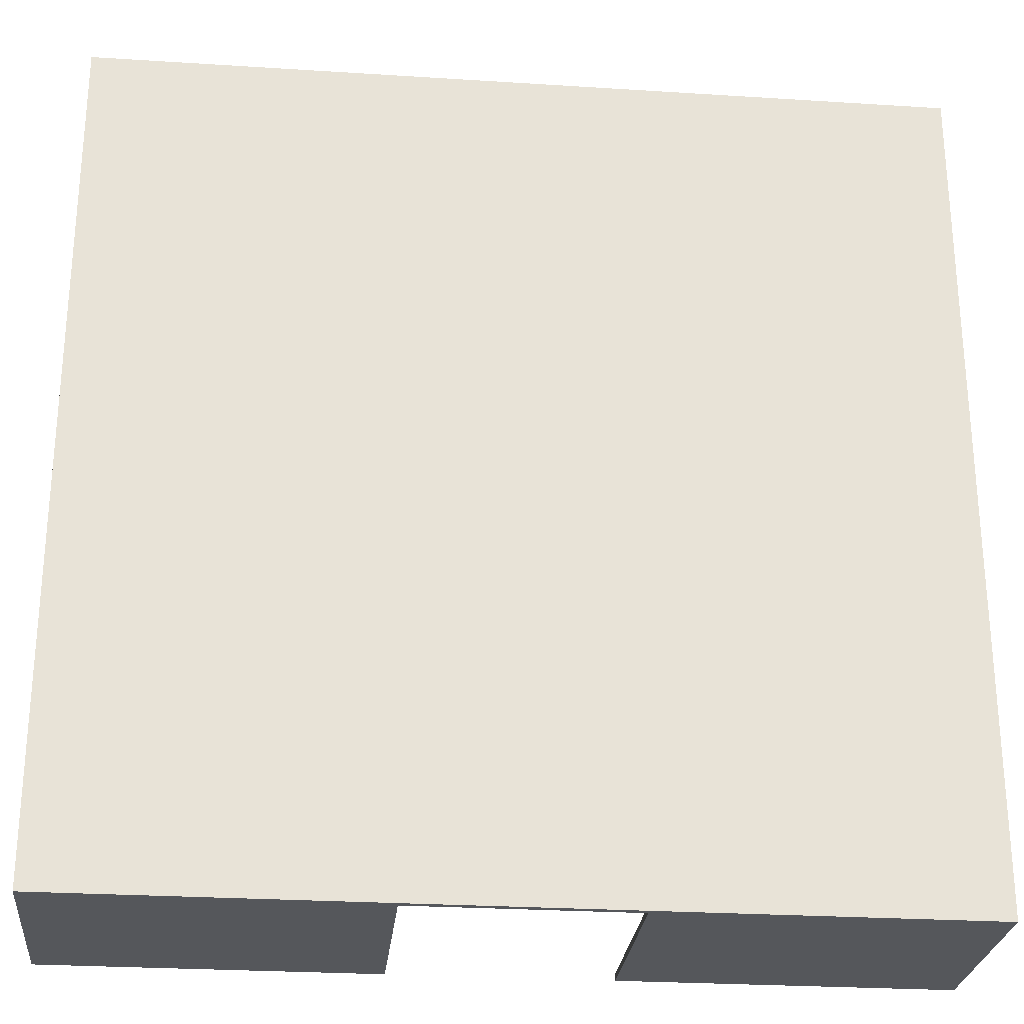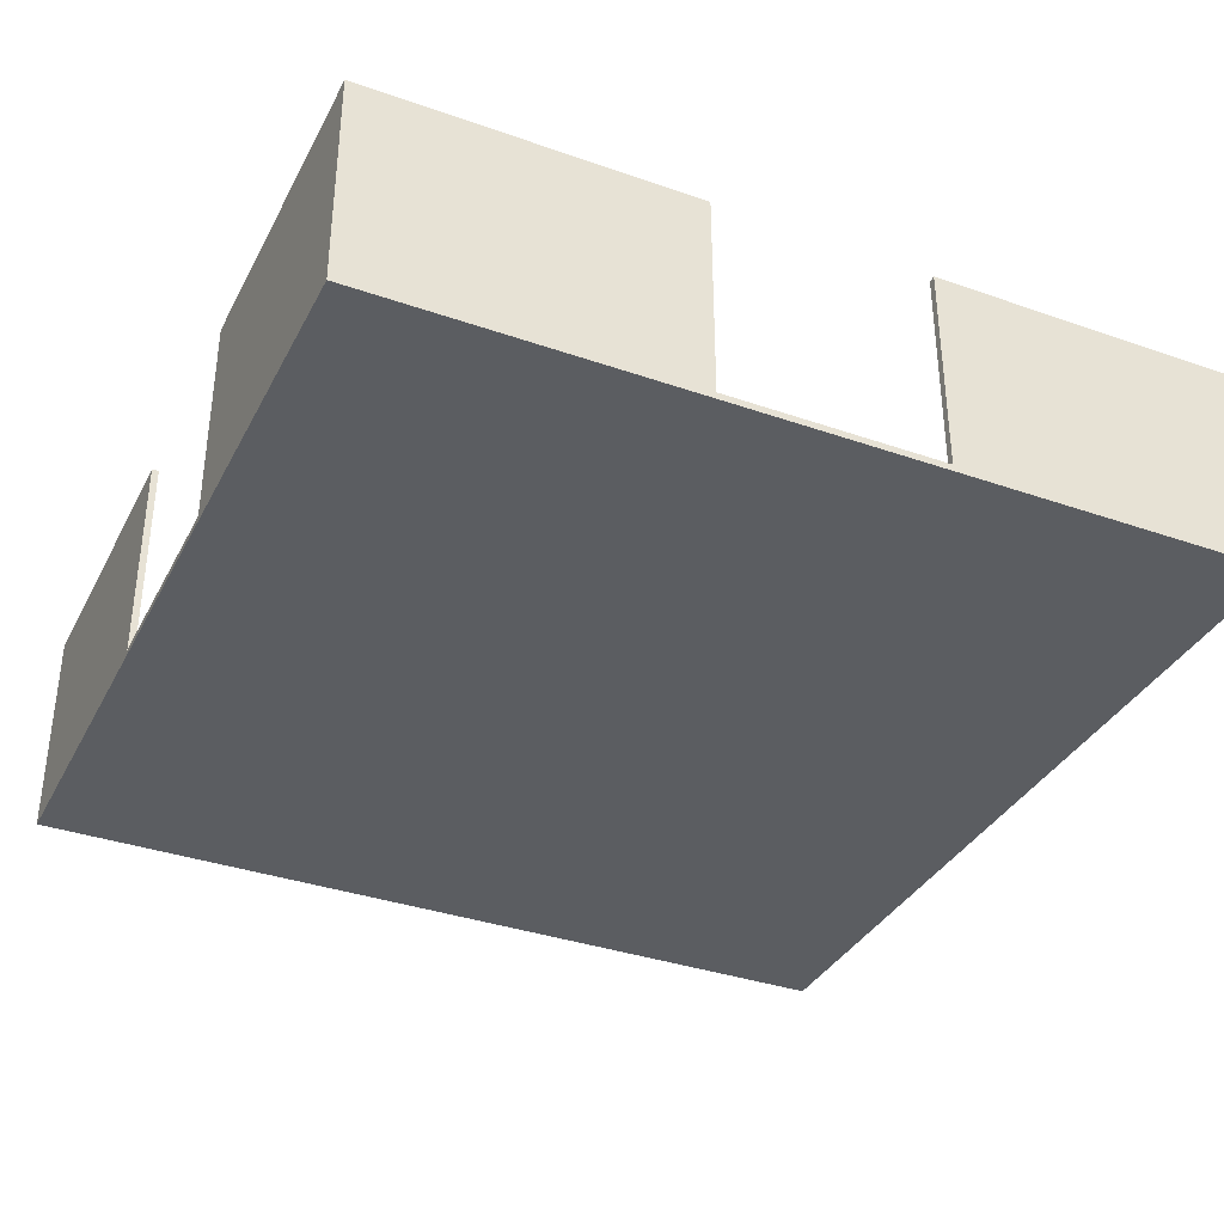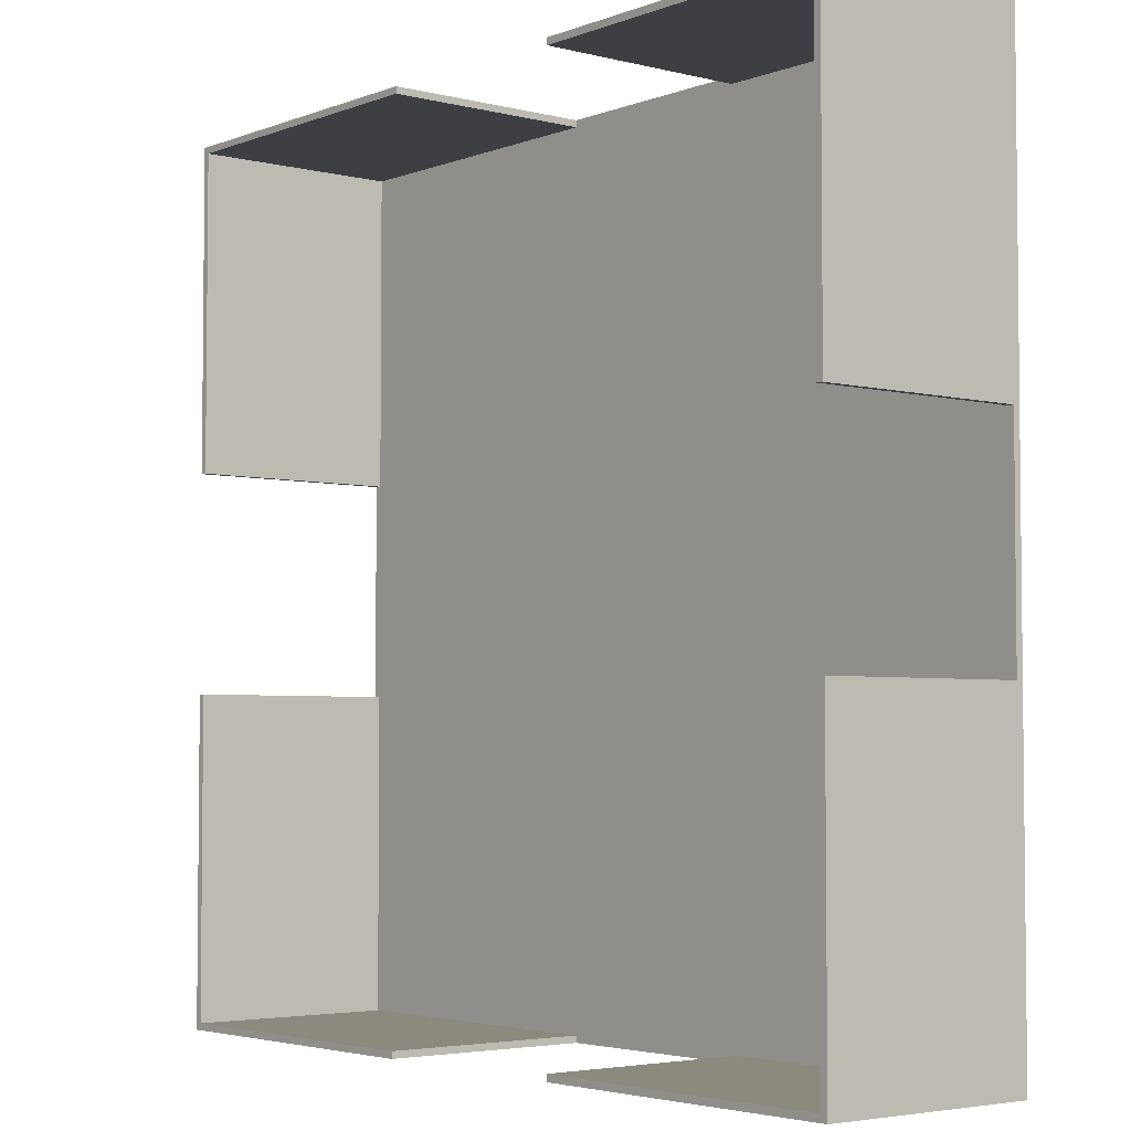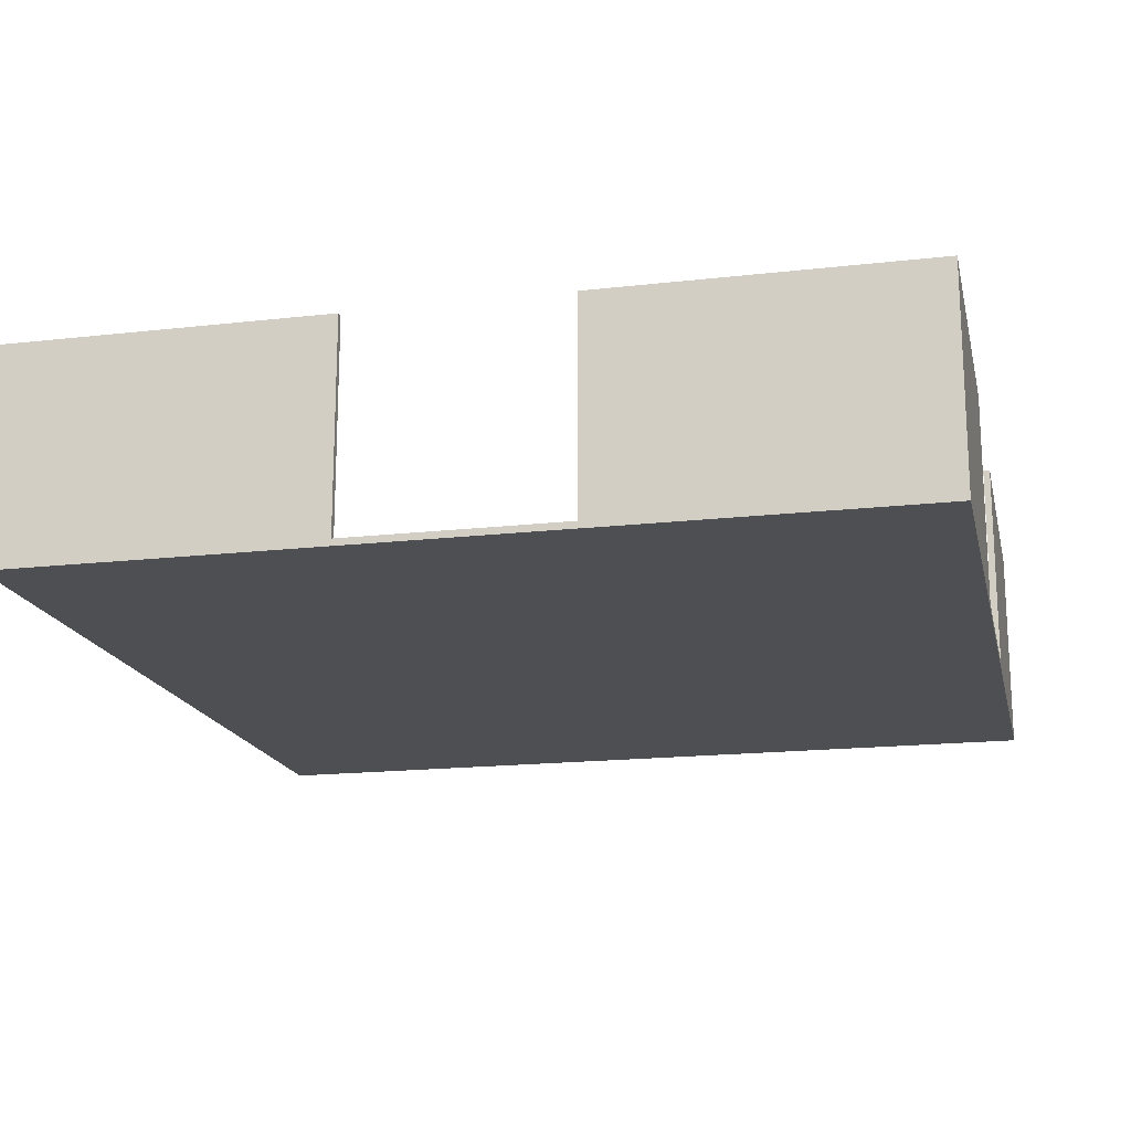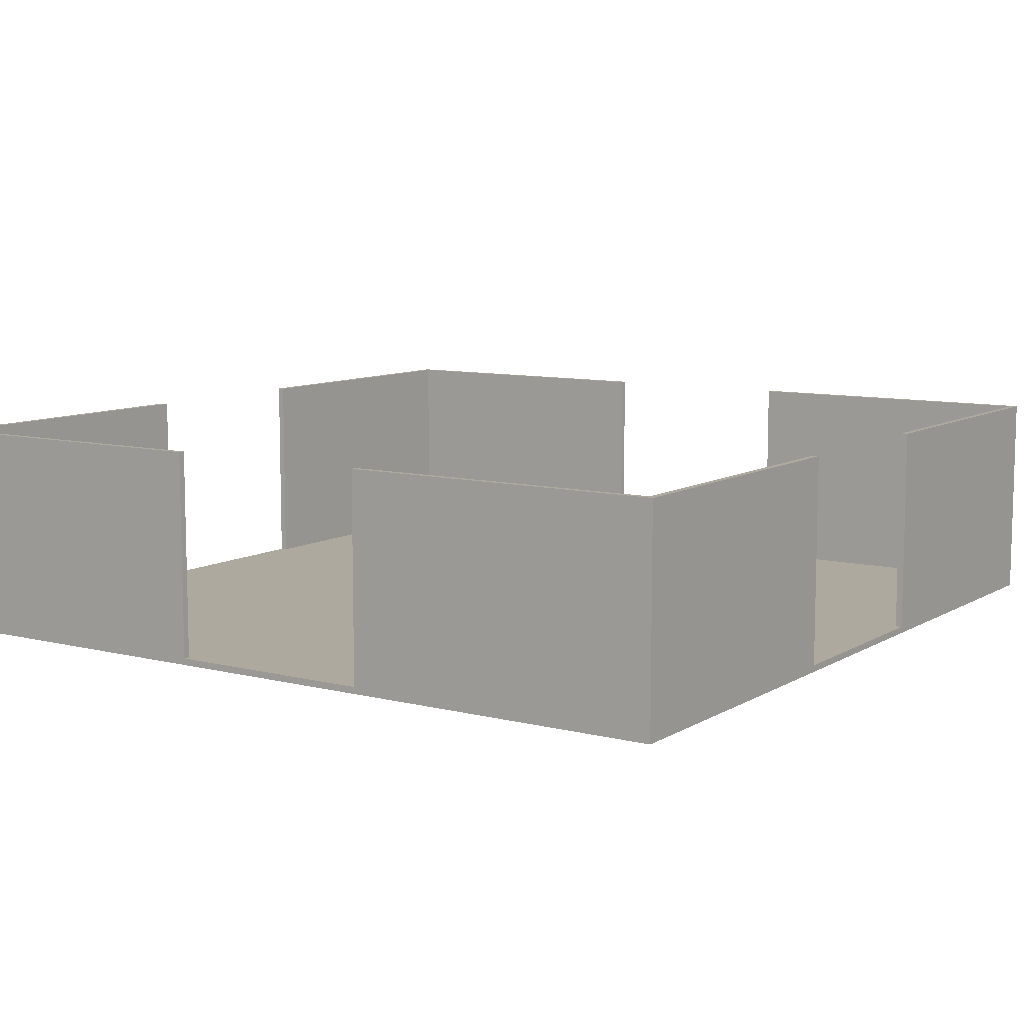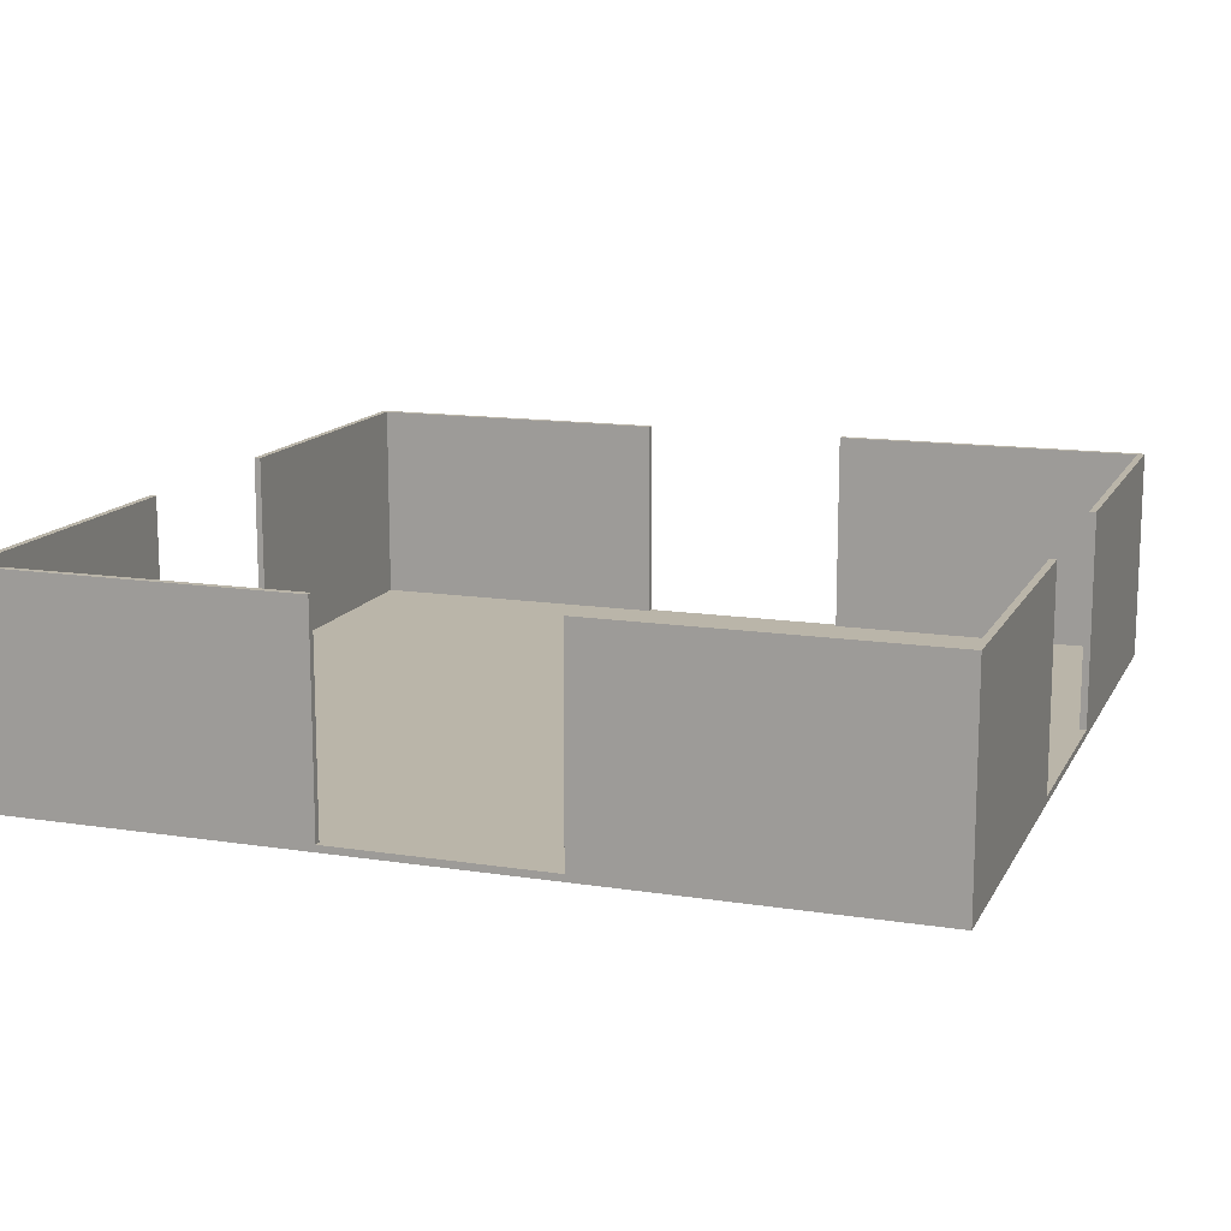
<metadata>
{"format":"obj","ext":"obj","renderer":"f3d","projection":"perspective","resolution":1024,"background":"white","views":[{"elev":-26.7,"azim":-5.7,"up":"+Z"},{"elev":-35.7,"azim":65.3,"up":"+Y"},{"elev":-3.9,"azim":-129.2,"up":"+Z"},{"elev":-17.5,"azim":-167.3,"up":"+Y"},{"elev":9.1,"azim":-56.3,"up":"+Y"},{"elev":13.7,"azim":109.2,"up":"+Y"}]}
</metadata>
<code>
o
v -6.4 0 6.4
v -6.4 0 -6.4
v -6.4 0.1 1.6
v -6.4 0.1 -1.6
v -6.4 3.2 6.4
v -6.4 3.2 1.6
v -6.4 3.2 -1.6
v -6.4 3.2 -6.4
v 1.6 0.1 6.4
v 1.6 0.1 6.3
v 1.6 0.1 -6.3
v 1.6 0.1 -6.4
v 1.6 3.2 6.4
v 1.6 3.2 6.3
v 1.6 3.2 -6.3
v 1.6 3.2 -6.4
v 6.3 0.1 6.3
v 6.3 0.1 1.6
v 6.3 0.1 -1.6
v 6.3 0.1 -6.3
v 6.3 3.2 6.3
v 6.3 3.2 1.6
v 6.3 3.2 -1.6
v 6.3 3.2 -6.3
v -6.3 0.1 6.3
v -6.3 0.1 1.6
v -6.3 0.1 -1.6
v -6.3 0.1 -6.3
v -6.3 3.2 6.3
v -6.3 3.2 1.6
v -6.3 3.2 -1.6
v -6.3 3.2 -6.3
v -1.6 0.1 6.4
v -1.6 0.1 6.3
v -1.6 0.1 -6.3
v -1.6 0.1 -6.4
v -1.6 3.2 6.4
v -1.6 3.2 6.3
v -1.6 3.2 -6.3
v -1.6 3.2 -6.4
v 6.4 0 6.4
v 6.4 0 -6.4
v 6.4 0.1 1.6
v 6.4 0.1 -1.6
v 6.4 3.2 6.4
v 6.4 3.2 1.6
v 6.4 3.2 -1.6
v 6.4 3.2 -6.4
v -6.4 0 6.4
v -6.4 3.2 6.4
v -1.6 0.1 6.4
v -1.6 3.2 6.4
v 1.6 0.1 6.4
v 1.6 3.2 6.4
v 6.4 0 6.4
v 6.4 3.2 6.4
v -6.4 0.1 -1.6
v -6.4 3.2 -1.6
v -6.3 0.1 -1.6
v -6.3 3.2 -1.6
v 6.3 0.1 -1.6
v 6.3 3.2 -1.6
v 6.4 0.1 -1.6
v 6.4 3.2 -1.6
v -6.3 0.1 -6.3
v -6.3 3.2 -6.3
v -1.6 0.1 -6.3
v -1.6 3.2 -6.3
v 1.6 0.1 -6.3
v 1.6 3.2 -6.3
v 6.3 0.1 -6.3
v 6.3 3.2 -6.3
v -6.3 0.1 6.3
v -6.3 3.2 6.3
v -1.6 0.1 6.3
v -1.6 3.2 6.3
v 1.6 0.1 6.3
v 1.6 3.2 6.3
v 6.3 0.1 6.3
v 6.3 3.2 6.3
v -6.4 0.1 1.6
v -6.4 3.2 1.6
v -6.3 0.1 1.6
v -6.3 3.2 1.6
v 6.3 0.1 1.6
v 6.3 3.2 1.6
v 6.4 0.1 1.6
v 6.4 3.2 1.6
v -6.4 0 -6.4
v -6.4 3.2 -6.4
v -1.6 0.1 -6.4
v -1.6 3.2 -6.4
v 1.6 0.1 -6.4
v 1.6 3.2 -6.4
v 6.4 0 -6.4
v 6.4 3.2 -6.4
v -6.4 0 6.4
v 6.4 0 6.4
v -6.4 0 -6.4
v 6.4 0 -6.4
v -1.6 0.1 6.4
v 1.6 0.1 6.4
v -6.3 0.1 6.3
v -1.6 0.1 6.3
v 1.6 0.1 6.3
v 6.3 0.1 6.3
v -6.4 0.1 1.6
v -6.3 0.1 1.6
v 6.3 0.1 1.6
v 6.4 0.1 1.6
v -6.4 0.1 -1.6
v -6.3 0.1 -1.6
v 6.3 0.1 -1.6
v 6.4 0.1 -1.6
v -6.3 0.1 -6.3
v -1.6 0.1 -6.3
v 1.6 0.1 -6.3
v 6.3 0.1 -6.3
v -1.6 0.1 -6.4
v 1.6 0.1 -6.4
v -6.4 3.2 6.4
v -1.6 3.2 6.4
v 1.6 3.2 6.4
v 6.4 3.2 6.4
v -6.3 3.2 6.3
v -1.6 3.2 6.3
v 1.6 3.2 6.3
v 6.3 3.2 6.3
v -6.4 3.2 1.6
v -6.3 3.2 1.6
v 6.3 3.2 1.6
v 6.4 3.2 1.6
v -6.4 3.2 -1.6
v -6.3 3.2 -1.6
v 6.3 3.2 -1.6
v 6.4 3.2 -1.6
v -6.3 3.2 -6.3
v -1.6 3.2 -6.3
v 1.6 3.2 -6.3
v 6.3 3.2 -6.3
v -6.4 3.2 -6.4
v -1.6 3.2 -6.4
v 1.6 3.2 -6.4
v 6.4 3.2 -6.4
f 3 2 1
f 4 2 3
f 5 3 1
f 6 3 5
f 7 2 4
f 8 2 7
f 13 10 9
f 14 10 13
f 15 12 11
f 16 12 15
f 21 18 17
f 22 18 21
f 23 20 19
f 24 20 23
f 25 26 29
f 29 26 30
f 27 28 31
f 31 28 32
f 33 34 37
f 37 34 38
f 35 36 39
f 39 36 40
f 41 42 43
f 43 42 44
f 41 43 45
f 45 43 46
f 44 42 47
f 47 42 48
f 51 50 49
f 52 50 51
f 53 51 49
f 55 53 49
f 55 54 53
f 56 54 55
f 59 58 57
f 60 58 59
f 63 62 61
f 64 62 63
f 67 66 65
f 68 66 67
f 71 70 69
f 72 70 71
f 73 74 75
f 75 74 76
f 77 78 79
f 79 78 80
f 81 82 83
f 83 82 84
f 85 86 87
f 87 86 88
f 89 90 91
f 91 90 92
f 89 91 93
f 89 93 95
f 93 94 95
f 95 94 96
f 99 98 97
f 100 98 99
f 101 102 104
f 104 102 105
f 103 104 108
f 105 106 108
f 104 105 108
f 108 106 109
f 107 108 111
f 109 110 111
f 108 109 111
f 111 110 112
f 112 110 113
f 113 110 114
f 112 113 115
f 115 113 116
f 116 113 117
f 117 113 118
f 116 117 119
f 119 117 120
f 121 122 125
f 125 122 126
f 123 124 127
f 127 124 128
f 121 125 129
f 129 125 130
f 128 124 131
f 131 124 132
f 133 134 137
f 135 136 140
f 137 138 141
f 133 137 141
f 141 138 142
f 139 140 143
f 140 136 144
f 143 140 144

</code>
